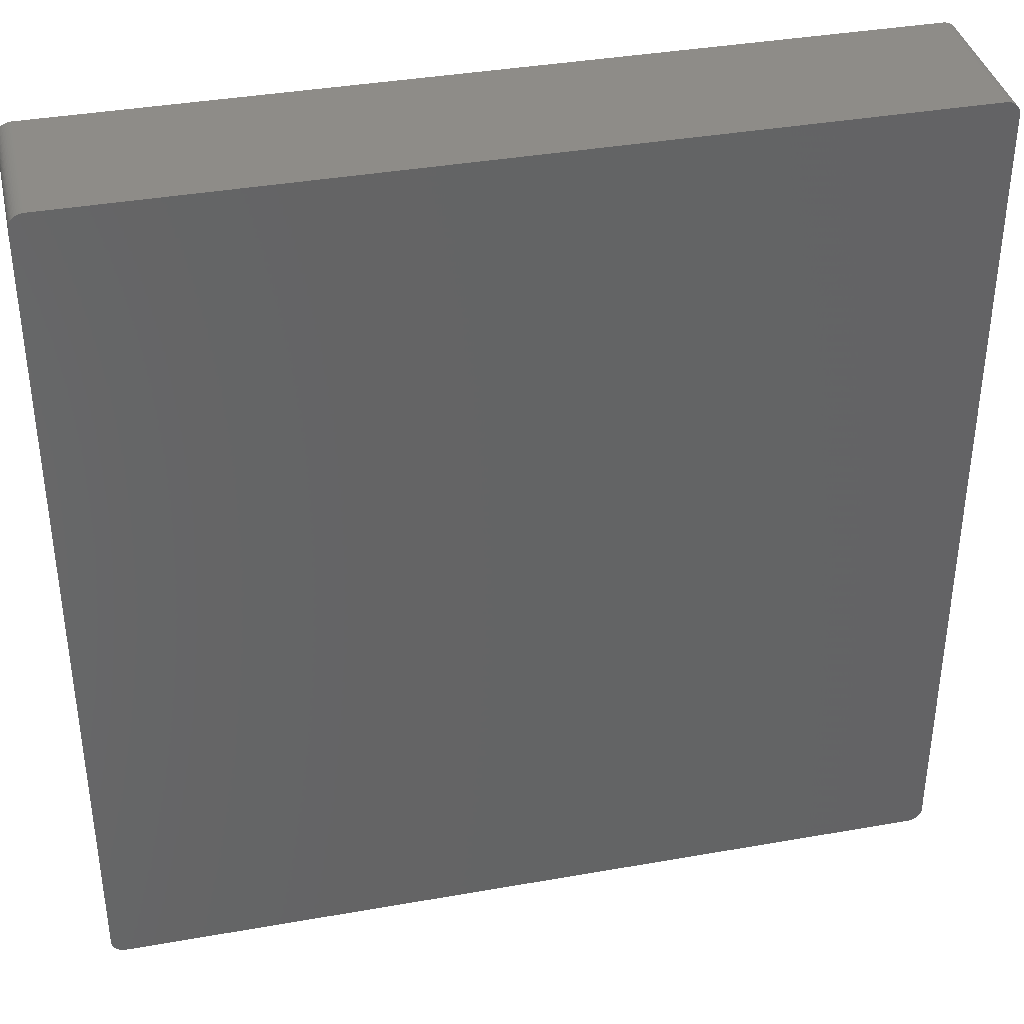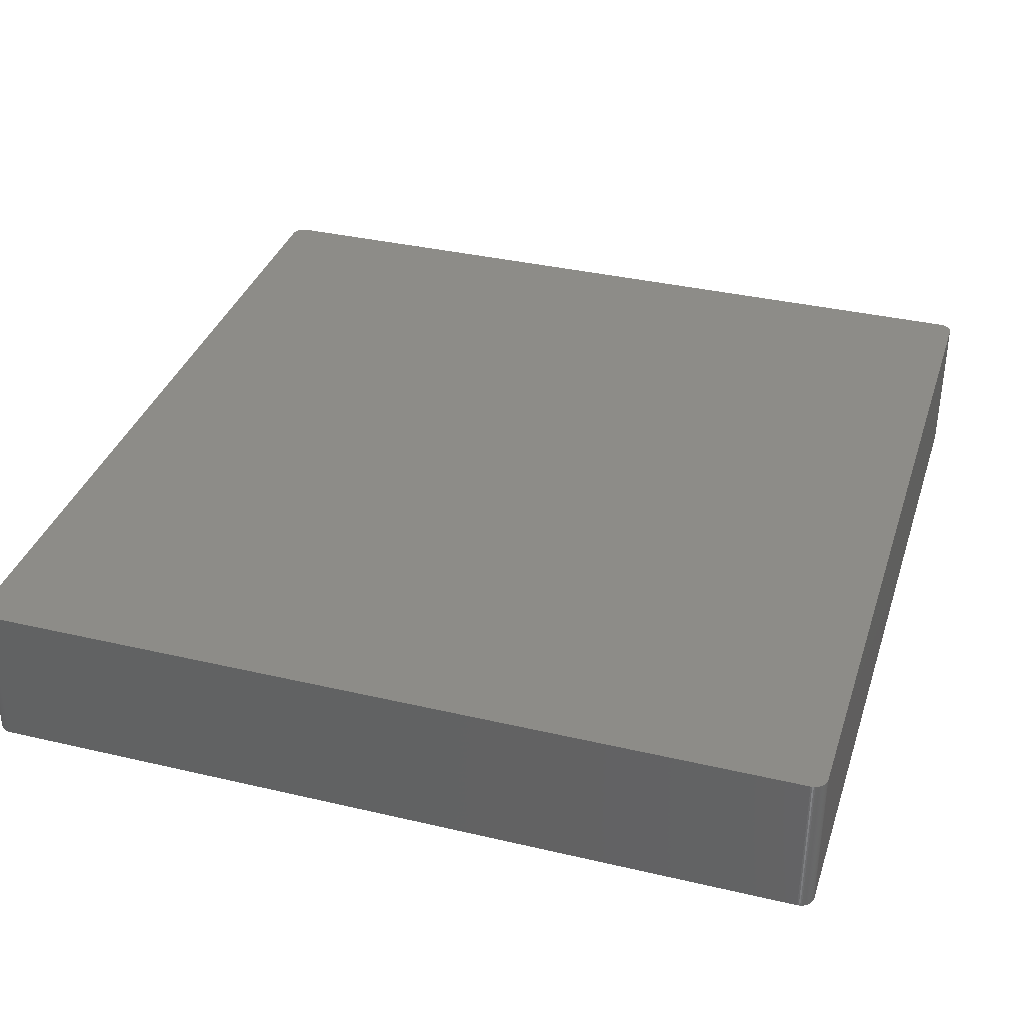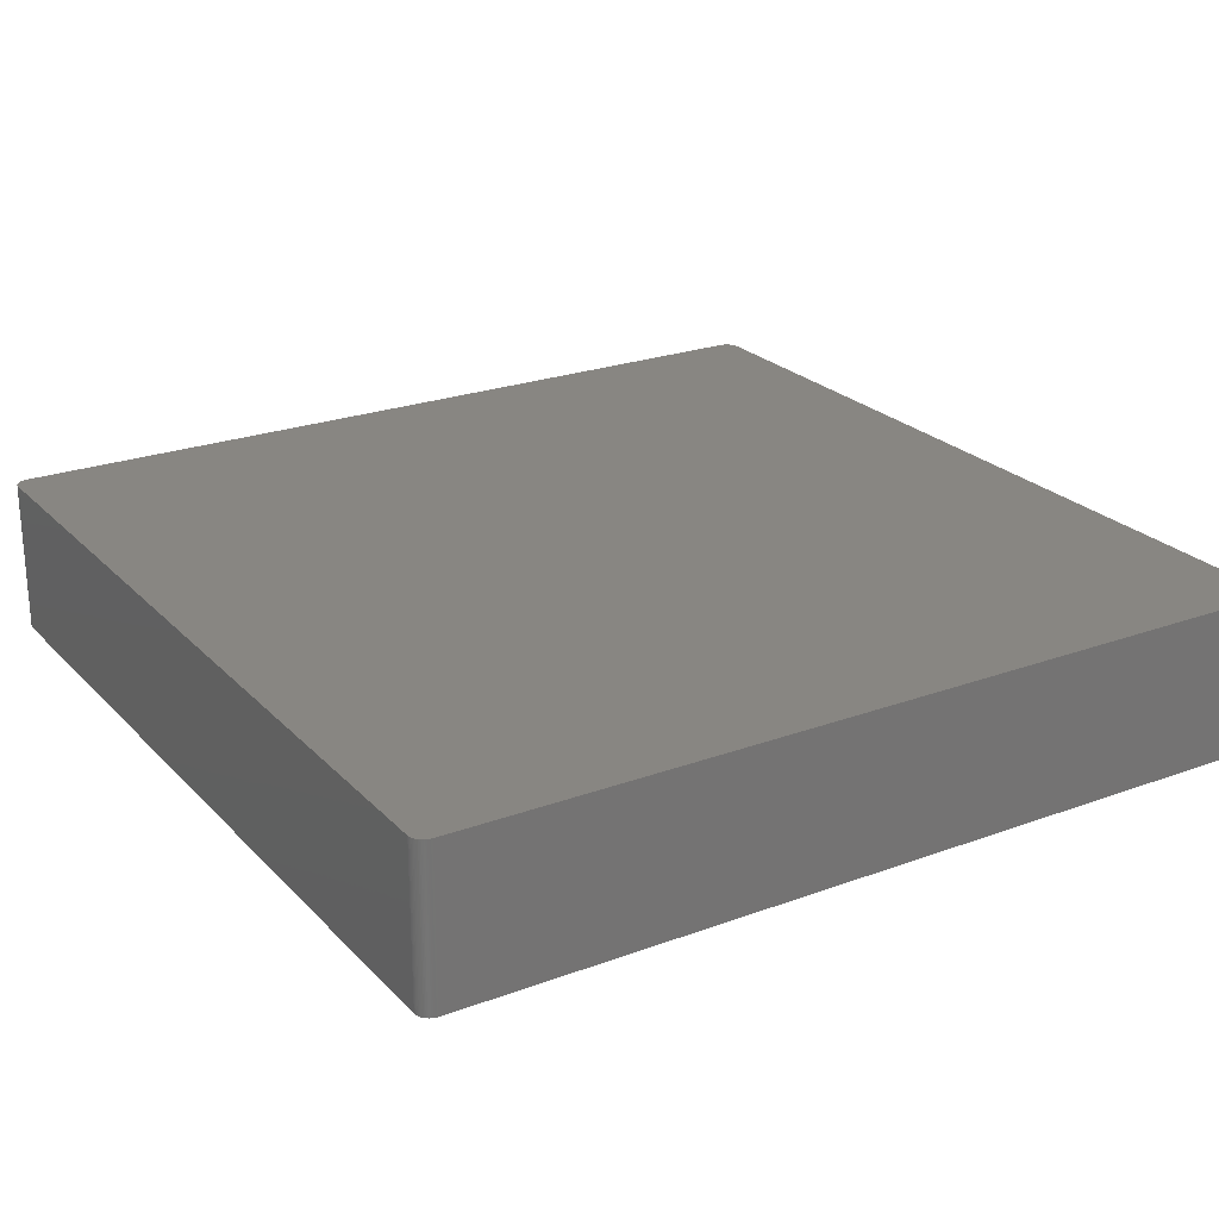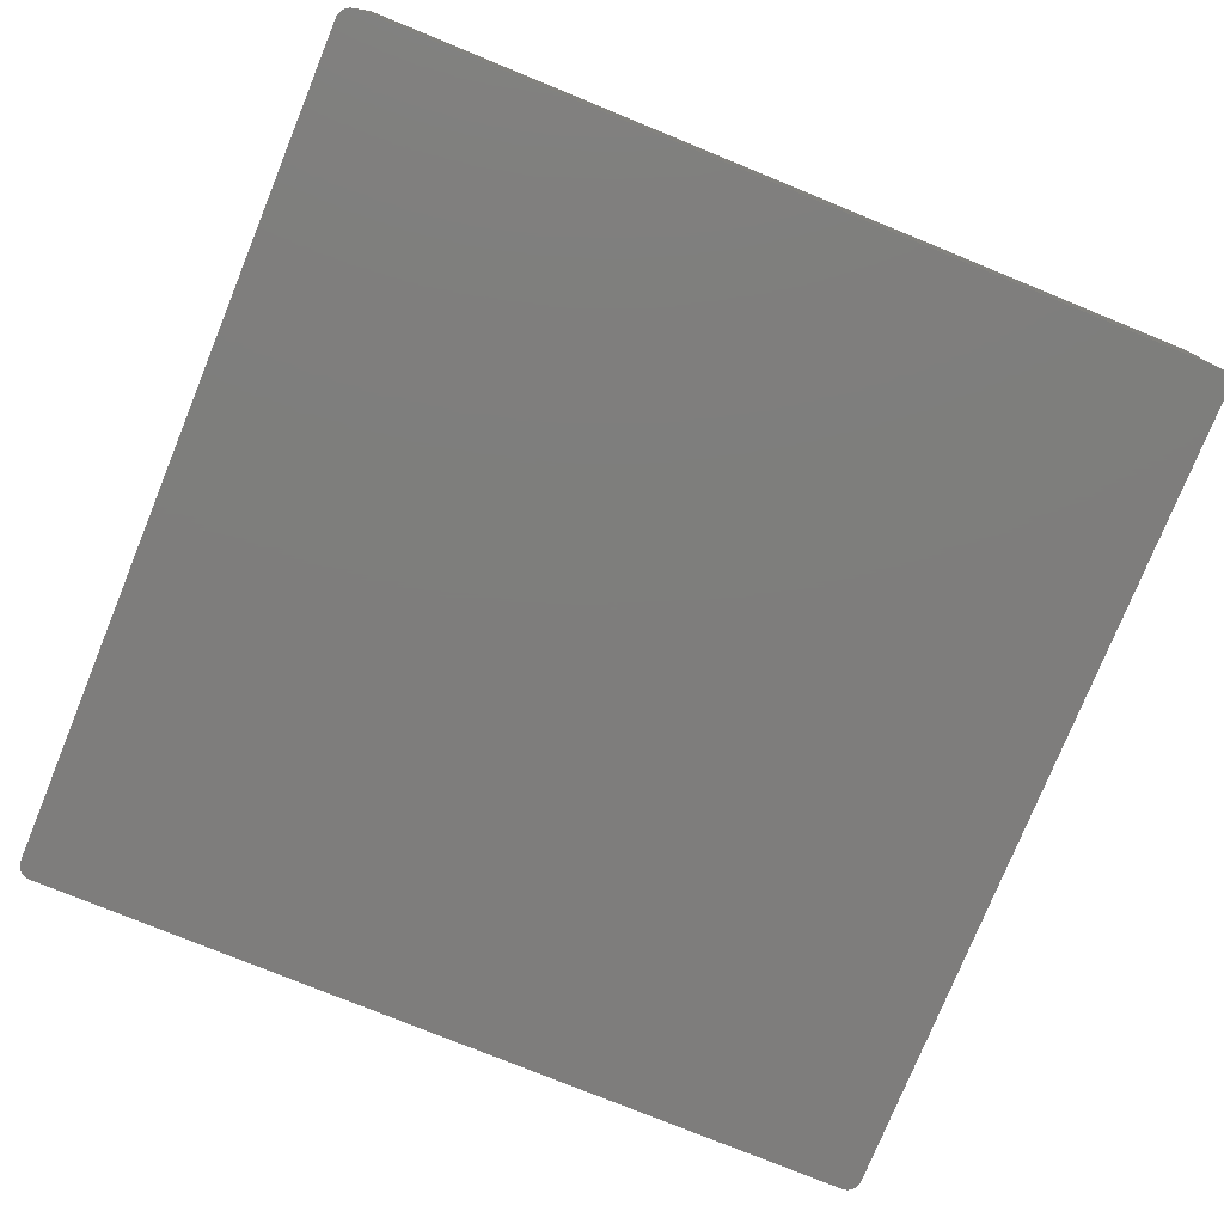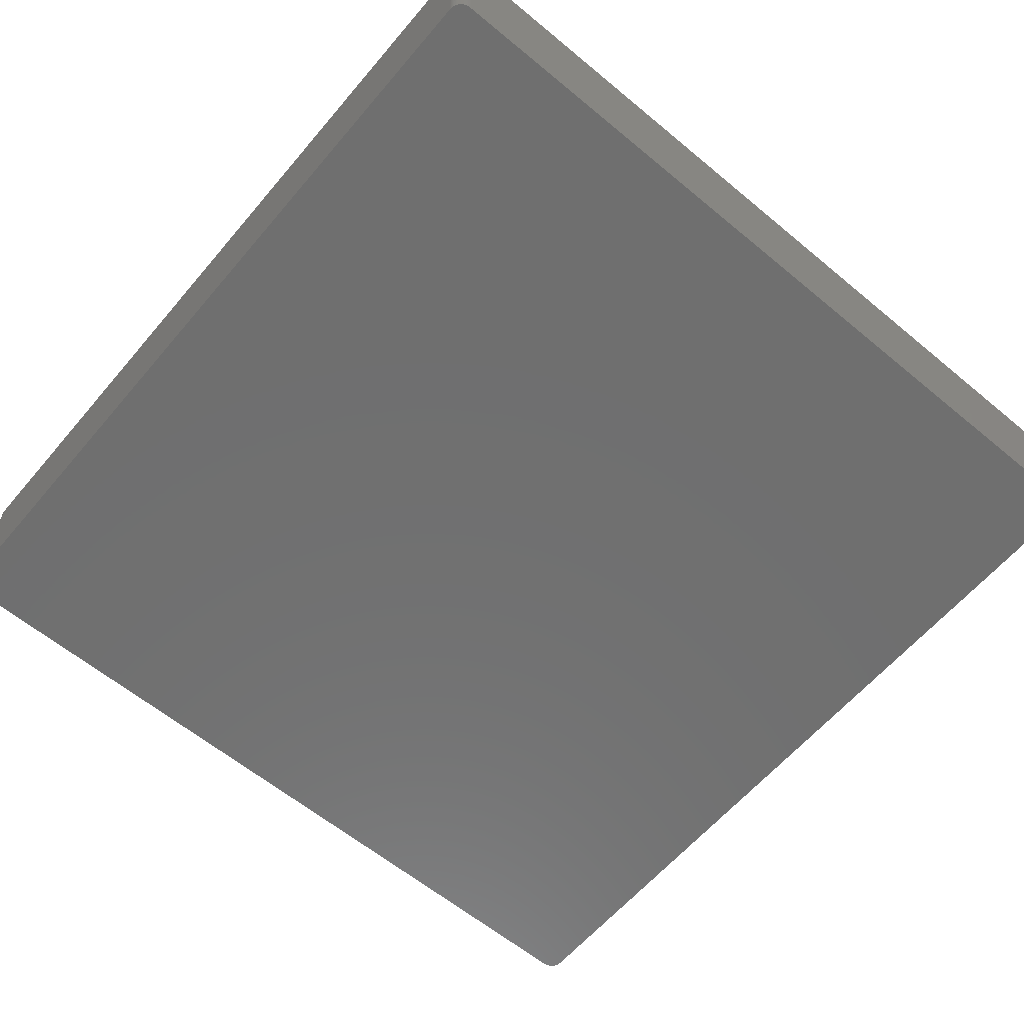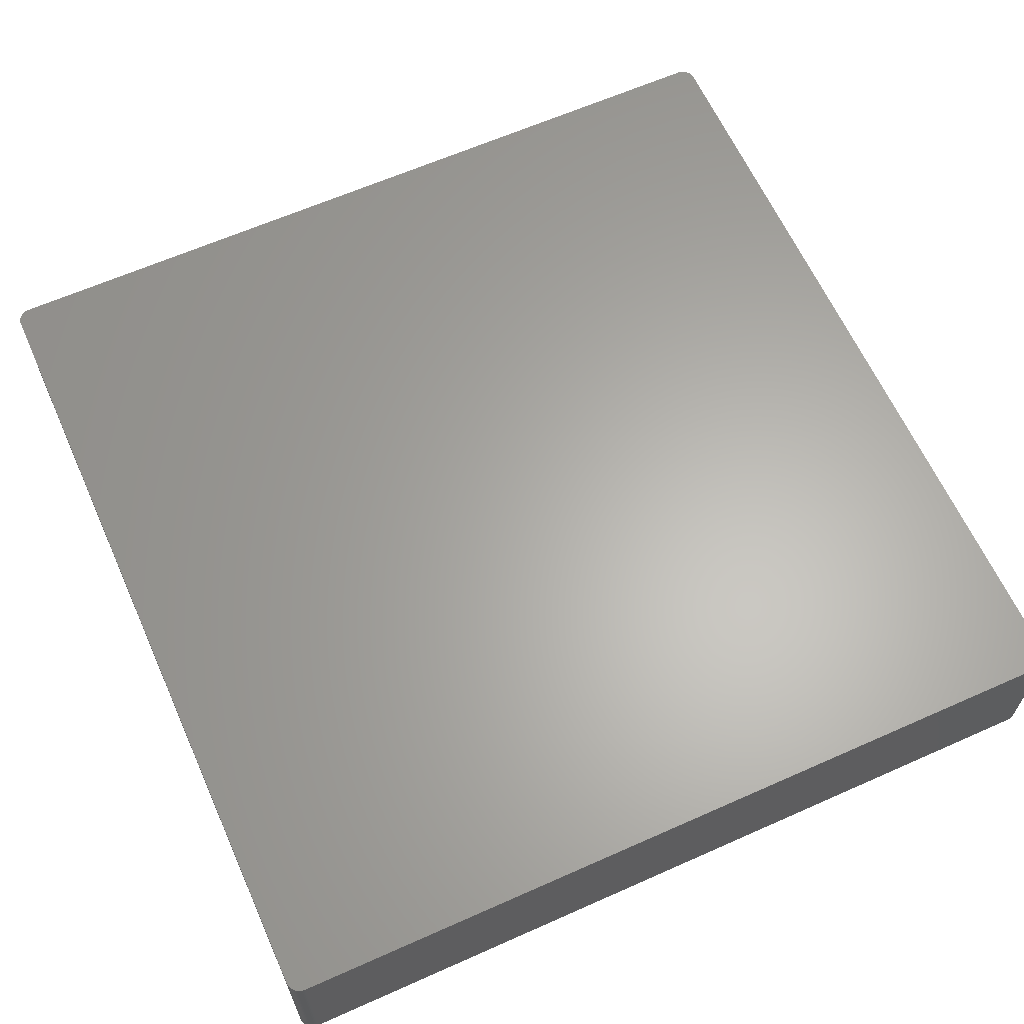
<metadata>
{"format":"stl","ext":"stl","renderer":"f3d","projection":"perspective","resolution":1024,"background":"white","views":[{"elev":37.8,"azim":-12.7,"up":"+Y"},{"elev":35.6,"azim":-162.8,"up":"+Z"},{"elev":23.8,"azim":-31.7,"up":"+Z"},{"elev":-77.4,"azim":157.8,"up":"+Z"},{"elev":-61.3,"azim":49.8,"up":"+Z"},{"elev":63.4,"azim":65.8,"up":"+Z"}]}
</metadata>
<code>
# stl→obj: 169 verts, 334 faces
v 74.36 72.16 13.72
v -77.21 -74.8 13.72
v 77.1 -75.42 13.72
v 75.83 76.94 13.72
v 77.1 75.42 13.72
v 77.17 75.18 13.72
v 77.17 75.18 -8.636
v 77.2 74.93 8.636
v 77.02 75.66 8.636
v 77.02 75.66 -13.72
v 76.91 75.89 8.636
v 77.2 74.93 -13.72
v 76.77 76.11 8.636
v 76.91 75.89 13.72
v 77.1 75.42 8.636
v 77.1 75.42 -13.72
v -77.21 -74.8 -13.72
v 75.83 76.94 -13.72
v 77.22 74.68 -13.72
v 76.45 -76.49 -13.72
v -75.48 -77.08 -13.72
v 75.6 77.04 -8.636
v 76.62 76.31 13.72
v 76.26 76.66 13.72
v 72.81 76.4 -13.72
v -74.74 -77.22 13.72
v 74.61 -77.22 13.72
v 77.22 -74.68 8.636
v 77.22 -74.68 -13.72
v 77.2 74.93 13.72
v 77.22 -74.68 13.72
v 76.77 76.11 -13.72
v 77.02 75.66 13.72
v 76.05 76.81 13.72
v 76.05 76.81 -13.72
v -75.72 76.99 -13.72
v 74.61 77.22 -13.72
v -74.74 -77.22 -8.636
v 76.26 -76.66 13.72
v 76.77 -76.11 13.72
v -74.99 -77.2 -8.636
v 77.22 74.68 -8.636
v 77.22 74.68 13.72
v 76.45 76.49 -13.72
v 76.45 76.49 13.72
v 76.91 75.89 -13.72
v 76.77 76.11 13.72
v -77.21 74.8 -8.636
v 75.12 77.18 -13.72
v -75.95 -76.88 -8.636
v -75.72 -76.99 -8.636
v -75.95 -76.88 13.72
v -76.36 -76.58 13.72
v -76.54 -76.4 -8.636
v -76.36 -76.58 -8.636
v -76.7 -76.21 -13.72
v -76.7 -76.21 13.72
v -76.84 -76 -13.72
v 77.2 -74.93 13.72
v 77.17 -75.18 13.72
v 76.62 76.31 -13.72
v 76.26 76.66 -13.72
v 77.17 75.18 -13.72
v -77.21 74.8 -13.72
v -75.24 77.15 13.72
v -74.99 77.2 -8.636
v -75.24 77.15 -8.636
v -77.06 75.54 13.72
v -76.96 75.78 8.636
v -77.06 75.54 8.636
v -76.54 -72.95 -13.72
v -74.74 77.22 -8.636
v -74.74 77.22 13.72
v 74.61 77.22 13.72
v -77.21 74.8 13.72
v -76.36 -76.58 -13.72
v -75.48 -77.08 13.72
v -77.19 -75.05 13.72
v -77.14 -75.3 13.72
v -76.96 -75.78 -8.636
v -76.96 -75.78 13.72
v -74.74 -77.22 -13.72
v 77.02 -75.66 -13.72
v 76.77 -76.11 -13.72
v 77.2 -74.93 8.636
v 77.2 -74.93 -13.72
v 75.12 77.18 -8.636
v 75.36 77.12 13.72
v 74.87 77.21 -13.72
v 74.87 77.21 13.72
v 75.12 77.18 13.72
v -75.48 77.08 -13.72
v -74.23 77.18 -13.72
v -76.54 76.4 13.72
v 76.05 -76.81 -13.72
v 75.6 -77.04 -13.72
v -75.24 -77.15 -13.72
v -74.99 -77.2 13.72
v -76.84 -76 13.72
v -76.16 -76.74 -8.636
v -76.16 -76.74 -13.72
v -75.95 -76.88 -13.72
v -77.06 -75.54 8.636
v -77.06 -75.54 -13.72
v -77.19 -75.05 -8.636
v -77.14 -75.3 -13.72
v -77.14 -75.3 -8.636
v 75.83 -76.94 -13.72
v 77.1 -75.42 -13.72
v 77.17 -75.18 -13.72
v 75.6 77.04 13.72
v 75.36 77.12 -13.72
v 75.6 77.04 -13.72
v -75.72 76.99 13.72
v -75.48 77.08 -8.636
v -74.99 77.2 -13.72
v -76.84 76 13.72
v -77.14 75.3 13.72
v -77.14 75.3 -13.72
v -77.19 75.05 8.636
v 74.61 -77.22 -13.72
v -74.99 -77.2 -13.72
v -75.24 -77.15 -8.636
v -75.24 -77.15 13.72
v -76.16 -76.74 13.72
v -76.54 -76.4 -13.72
v -76.96 -75.78 -13.72
v -76.54 -76.4 13.72
v 76.62 -76.31 -13.72
v 76.62 -76.31 13.72
v 77.02 -75.66 13.72
v -74.99 77.2 13.72
v -75.24 77.15 -13.72
v -76.7 76.21 -13.72
v -76.16 76.74 -13.72
v -75.95 76.88 -13.72
v -75.95 76.88 13.72
v -77.19 75.05 -13.72
v 75.6 -77.04 13.72
v 75.36 -77.12 -13.72
v -75.72 -76.99 13.72
v -75.72 -76.99 -13.72
v -77.06 -75.54 13.72
v 76.45 -76.49 13.72
v 76.91 -75.89 -13.72
v -74.74 77.22 -13.72
v -75.48 77.08 13.72
v 76.26 -76.66 -13.72
v 76.05 -76.81 13.72
v 75.12 -77.18 13.72
v 74.87 -77.21 -8.636
v 75.12 -77.18 -13.72
v -77.19 -75.05 -13.72
v 76.91 -75.89 13.72
v -77.19 75.05 13.72
v -76.7 76.21 13.72
v -76.96 75.78 13.72
v -76.54 76.4 -13.72
v -76.16 76.74 13.72
v 75.83 -76.94 13.72
v 74.87 -77.21 13.72
v 75.36 -77.12 13.72
v 74.87 -77.21 -13.72
v -77.06 75.54 -13.72
v -76.84 76 -13.72
v -76.36 76.58 -13.72
v -76.36 76.58 -8.636
v -76.96 75.78 -13.72
v -76.36 76.58 13.72
f 1 2 3
f 4 2 1
f 5 6 7
f 7 6 8
f 9 10 11
f 12 7 8
f 3 4 1
f 13 14 11
f 15 10 9
f 10 16 12
f 17 18 12
f 3 6 5
f 12 19 17
f 8 19 12
f 3 5 4
f 20 21 17
f 18 22 4
f 23 24 4
f 17 25 18
f 2 26 3
f 26 27 3
f 28 29 19
f 6 30 8
f 3 31 6
f 15 16 10
f 18 32 12
f 5 23 4
f 5 33 23
f 34 35 18
f 32 13 11
f 25 36 37
f 25 37 18
f 38 27 26
f 39 40 3
f 19 20 17
f 26 41 38
f 19 42 28
f 8 42 19
f 42 31 28
f 31 43 6
f 9 33 5
f 11 33 9
f 5 15 9
f 7 15 5
f 44 45 23
f 24 34 4
f 32 10 12
f 10 46 11
f 23 13 32
f 14 47 23
f 2 48 17
f 37 49 18
f 50 51 52
f 19 29 20
f 53 54 55
f 56 57 58
f 42 43 31
f 8 43 42
f 31 59 28
f 3 60 31
f 33 14 23
f 11 14 33
f 32 61 23
f 18 44 32
f 24 62 34
f 4 34 18
f 7 16 15
f 16 63 12
f 32 46 10
f 11 46 32
f 48 64 17
f 65 66 67
f 68 69 70
f 17 71 25
f 72 73 74
f 72 74 37
f 65 75 2
f 4 65 2
f 21 76 56
f 21 56 17
f 53 77 26
f 2 53 26
f 2 78 79
f 80 58 81
f 20 82 21
f 27 39 3
f 60 59 31
f 83 84 20
f 43 30 6
f 8 30 43
f 85 86 29
f 28 59 29
f 13 47 14
f 23 47 13
f 44 62 24
f 18 62 44
f 24 45 44
f 23 45 24
f 44 61 32
f 23 61 44
f 7 63 16
f 12 63 7
f 87 88 49
f 89 90 91
f 71 36 25
f 17 36 71
f 36 92 37
f 92 93 37
f 65 94 75
f 2 75 48
f 20 95 96
f 38 82 27
f 82 97 21
f 77 98 26
f 56 58 17
f 58 99 81
f 100 101 102
f 76 100 55
f 81 57 53
f 2 81 53
f 103 104 80
f 105 106 107
f 95 108 96
f 29 83 20
f 83 109 3
f 29 110 83
f 59 85 29
f 60 85 59
f 62 35 34
f 18 35 62
f 74 89 37
f 22 111 4
f 88 112 49
f 49 113 18
f 74 73 65
f 4 74 65
f 36 114 115
f 17 64 36
f 92 115 65
f 67 92 65
f 92 116 93
f 66 116 67
f 94 117 118
f 119 120 118
f 82 121 27
f 20 121 82
f 41 122 82
f 38 41 82
f 123 77 21
f 77 124 98
f 123 97 41
f 21 97 123
f 50 102 51
f 53 125 52
f 76 126 56
f 55 54 76
f 58 104 17
f 58 127 104
f 54 57 56
f 57 128 53
f 81 103 80
f 107 79 105
f 103 79 107
f 17 105 2
f 20 129 130
f 40 131 3
f 60 110 85
f 3 110 60
f 89 91 87
f 4 88 74
f 49 89 87
f 37 89 49
f 22 113 88
f 18 113 22
f 66 73 72
f 73 132 65
f 92 133 116
f 72 116 66
f 36 115 92
f 134 135 36
f 36 136 137
f 64 138 119
f 65 137 94
f 137 114 36
f 139 140 96
f 20 96 121
f 41 98 123
f 26 98 41
f 55 100 53
f 53 52 77
f 77 51 21
f 51 141 52
f 97 122 41
f 82 122 97
f 21 102 76
f 102 142 51
f 50 100 102
f 52 100 50
f 54 126 76
f 56 126 54
f 107 104 103
f 107 106 104
f 57 99 58
f 81 99 57
f 54 128 57
f 53 128 54
f 103 143 79
f 2 79 81
f 39 130 40
f 39 144 130
f 83 145 84
f 130 84 40
f 131 145 83
f 3 131 83
f 110 109 83
f 3 109 110
f 110 86 85
f 29 86 110
f 88 111 22
f 4 111 88
f 88 91 74
f 87 91 88
f 113 112 88
f 49 112 113
f 66 132 73
f 65 132 66
f 72 146 116
f 93 116 37
f 94 118 75
f 118 68 70
f 64 134 36
f 64 119 134
f 65 114 137
f 114 147 115
f 20 148 95
f 39 149 95
f 27 139 39
f 27 150 139
f 150 151 152
f 96 152 121
f 123 124 77
f 98 124 123
f 77 141 51
f 52 141 77
f 21 142 102
f 51 142 21
f 100 125 53
f 52 125 100
f 76 101 100
f 102 101 76
f 80 127 58
f 104 127 80
f 105 153 106
f 104 106 17
f 105 78 2
f 79 78 105
f 81 143 103
f 79 143 81
f 20 144 39
f 130 144 20
f 84 129 20
f 130 129 84
f 40 154 131
f 84 145 40
f 74 90 89
f 91 90 74
f 67 133 92
f 116 133 67
f 37 146 72
f 116 146 37
f 48 120 64
f 70 119 118
f 75 120 48
f 120 155 118
f 117 156 134
f 69 157 117
f 94 158 134
f 135 159 137
f 65 147 114
f 115 147 65
f 39 148 20
f 95 148 39
f 139 160 39
f 96 160 139
f 27 161 150
f 96 140 152
f 140 150 152
f 150 162 139
f 121 151 27
f 151 163 152
f 17 153 105
f 106 153 17
f 145 154 40
f 131 154 145
f 119 164 134
f 70 164 119
f 120 138 64
f 119 138 120
f 75 155 120
f 118 155 75
f 117 68 118
f 164 165 134
f 94 156 117
f 134 156 94
f 135 136 36
f 137 136 135
f 158 166 135
f 134 158 135
f 94 167 158
f 137 159 94
f 160 108 95
f 96 108 160
f 160 149 39
f 95 149 160
f 140 162 150
f 139 162 140
f 151 161 27
f 150 161 151
f 121 163 151
f 152 163 121
f 69 168 164
f 70 69 164
f 167 169 159
f 135 167 159
f 68 157 69
f 117 157 68
f 117 165 69
f 134 165 117
f 167 166 158
f 135 166 167
f 94 169 167
f 159 169 94
f 165 168 69
f 164 168 165

</code>
